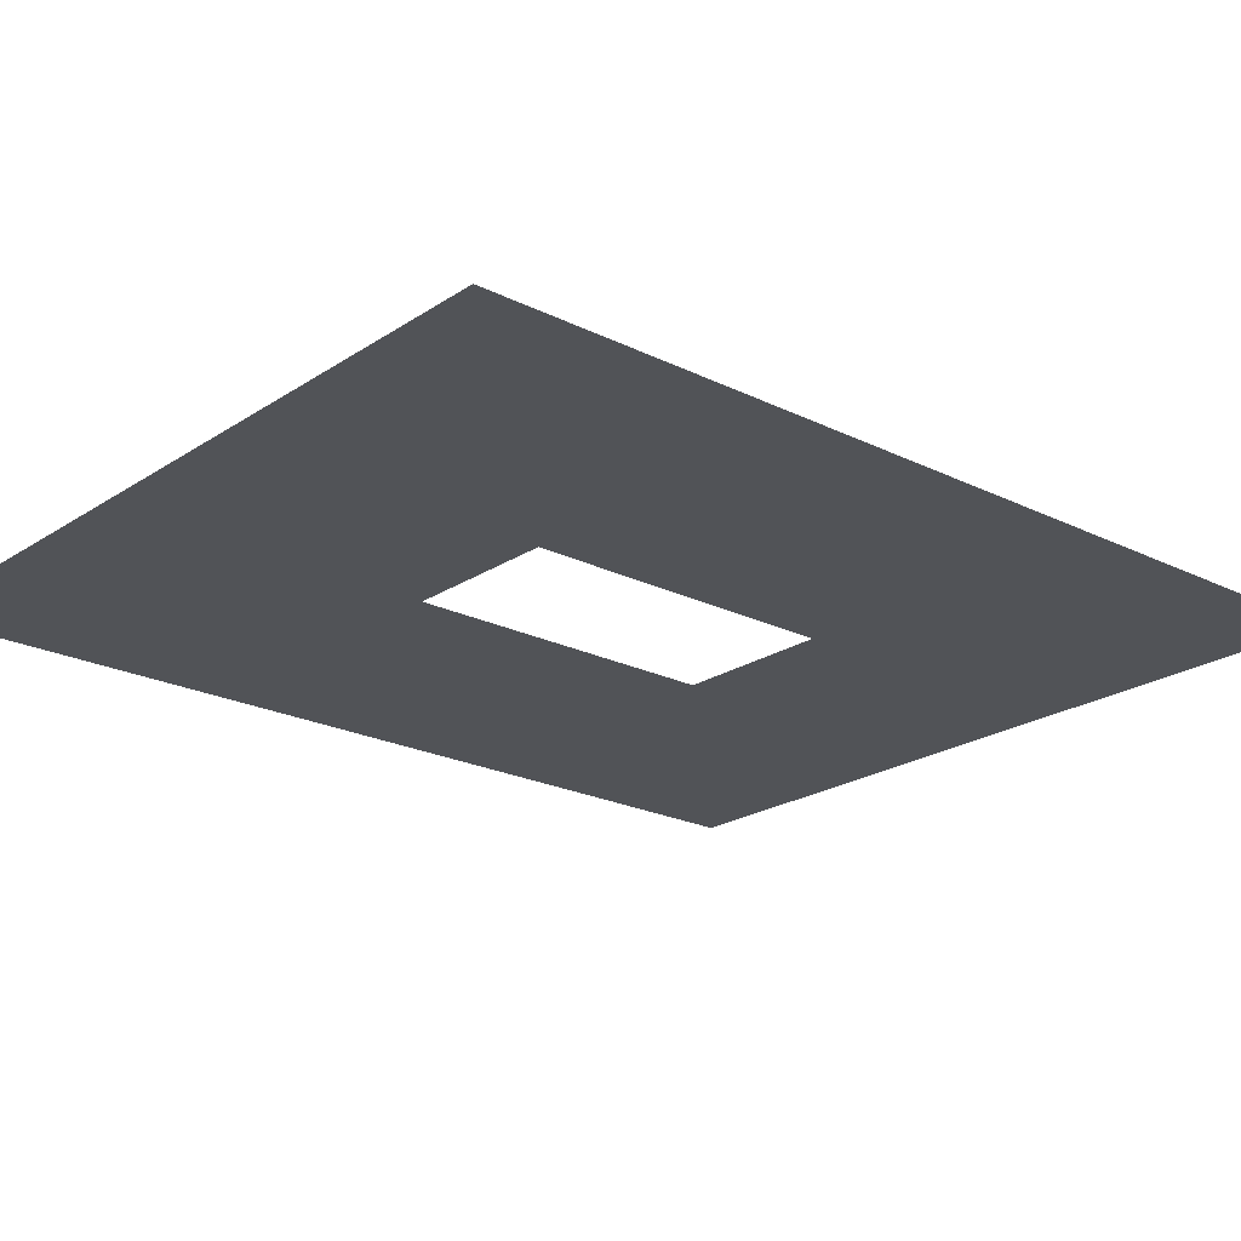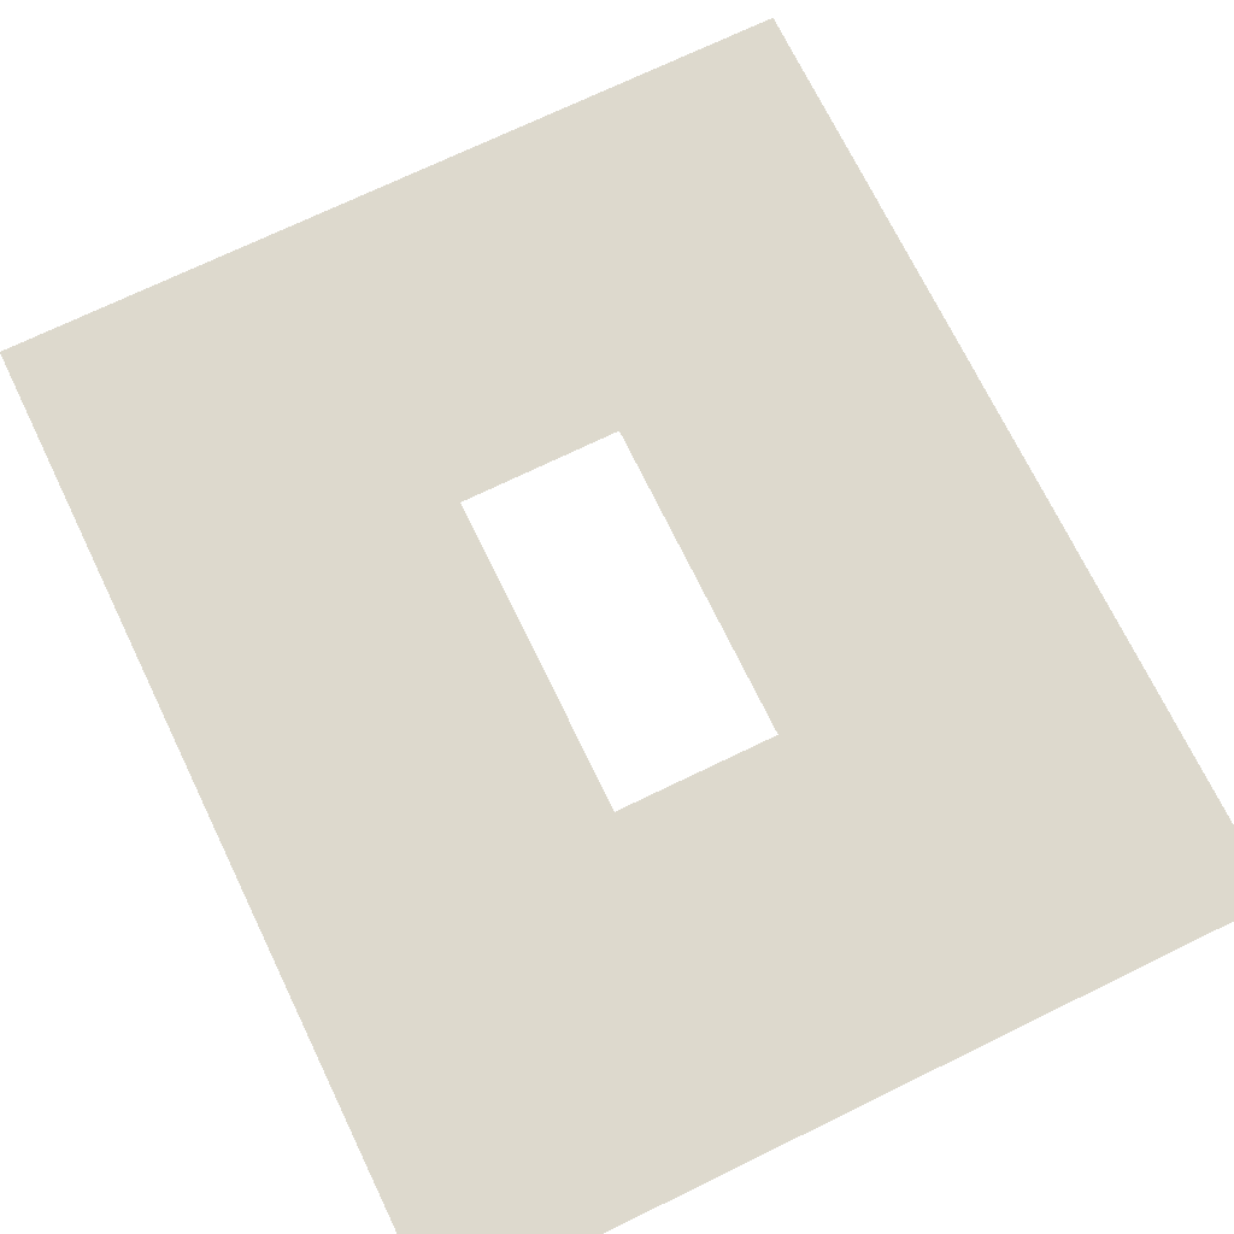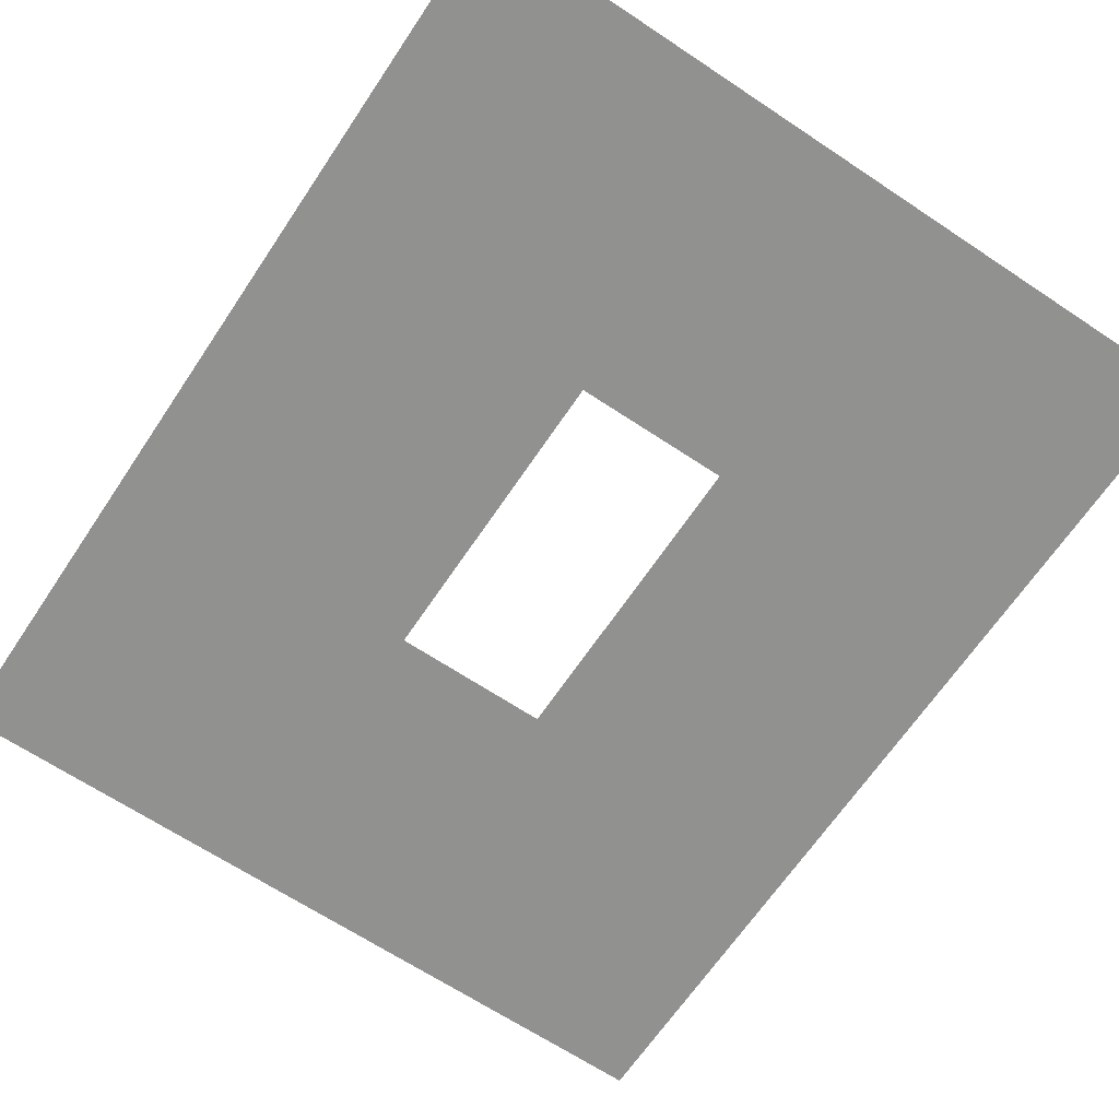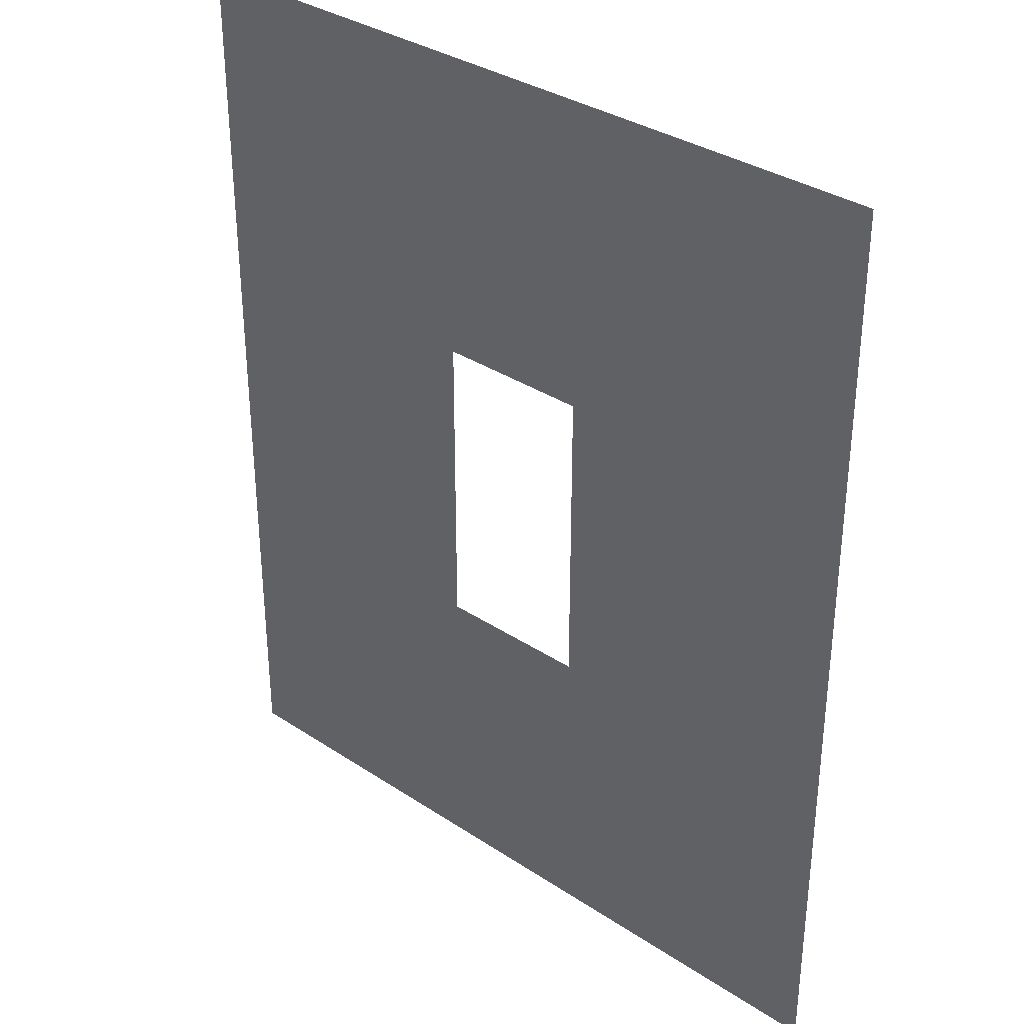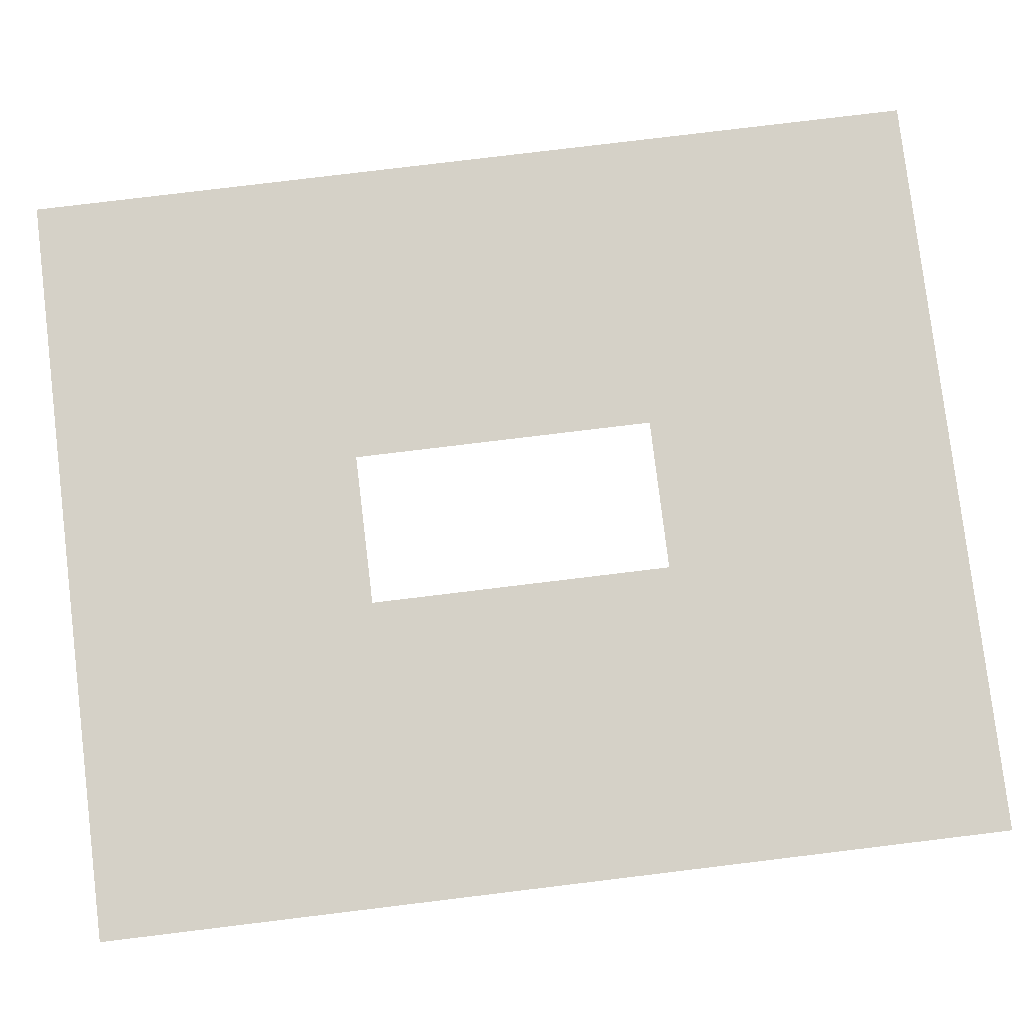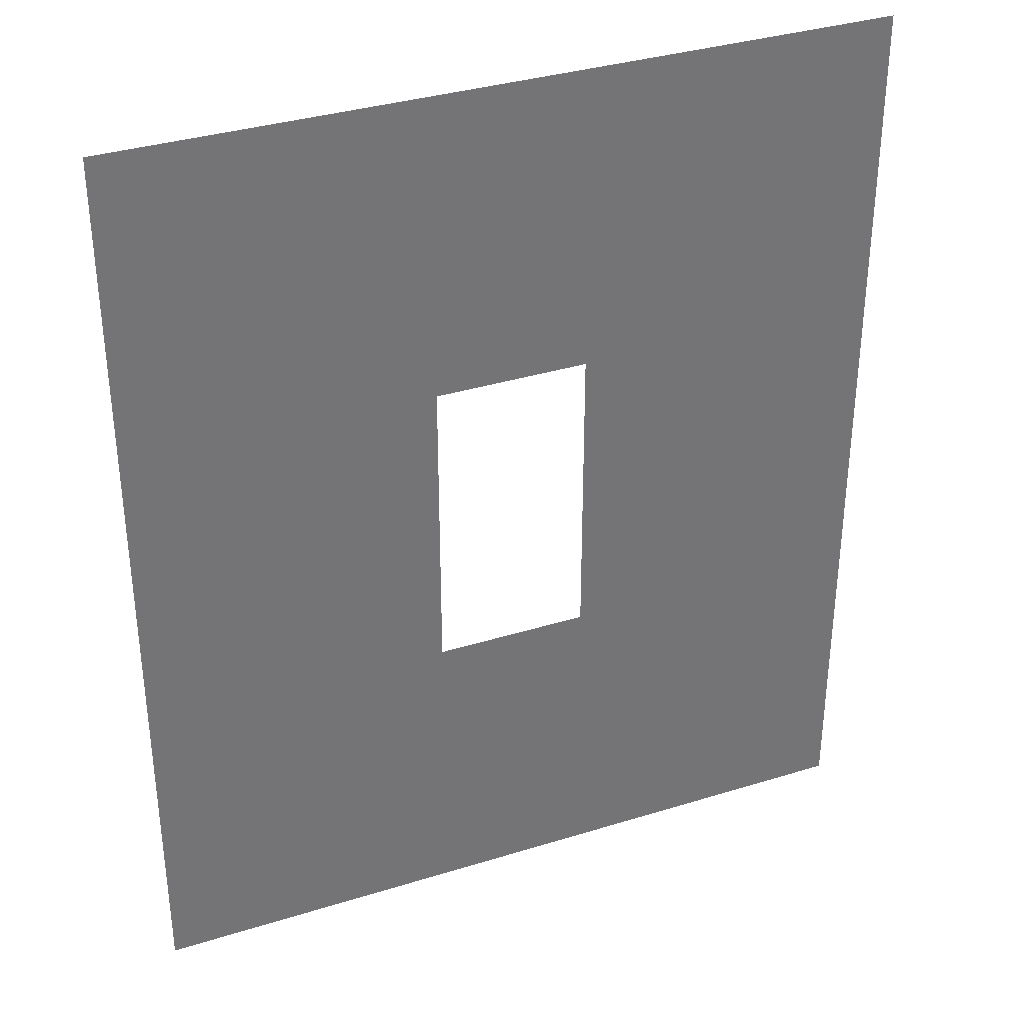
<metadata>
{"format":"obj","ext":"obj","renderer":"f3d","projection":"perspective","resolution":1024,"background":"white","views":[{"elev":-21.7,"azim":49.0,"up":"+Y"},{"elev":72.0,"azim":154.1,"up":"+Y"},{"elev":-65.9,"azim":-33.8,"up":"+Y"},{"elev":33.9,"azim":41.9,"up":"+Z"},{"elev":79.5,"azim":83.1,"up":"+Y"},{"elev":35.0,"azim":157.5,"up":"+Z"}]}
</metadata>
<code>
o Plane.001_Plane.002
v -1 0 -2
v 1 0 -2
v 1 0 2
v 1 0 -2
v -1 0 2
v 1 0 2
v -1 0 2
v -1 0 -2
v -5 0 2
v -5 0 -2
v 5 0 2
v 5 0 -2
v -1 0 6
v 1 0 6
v -1 0 -6
v 1 0 -6
v -1 0 -2
v -5 0 -2
v -1 0 -6
v -5 0 -6
v 1 0 -2
v 5 0 -2
v 1 0 -6
v 5 0 -6
v -1 0 6
v -5 0 6
v 1 0 6
v 5 0 6
f 7 8 10 9
f 4 3 11 12
f 6 5 13 14
f 1 2 16 15
f 18 17 19 20
f 21 22 24 23
f 7 9 26 25
f 11 3 27 28

</code>
